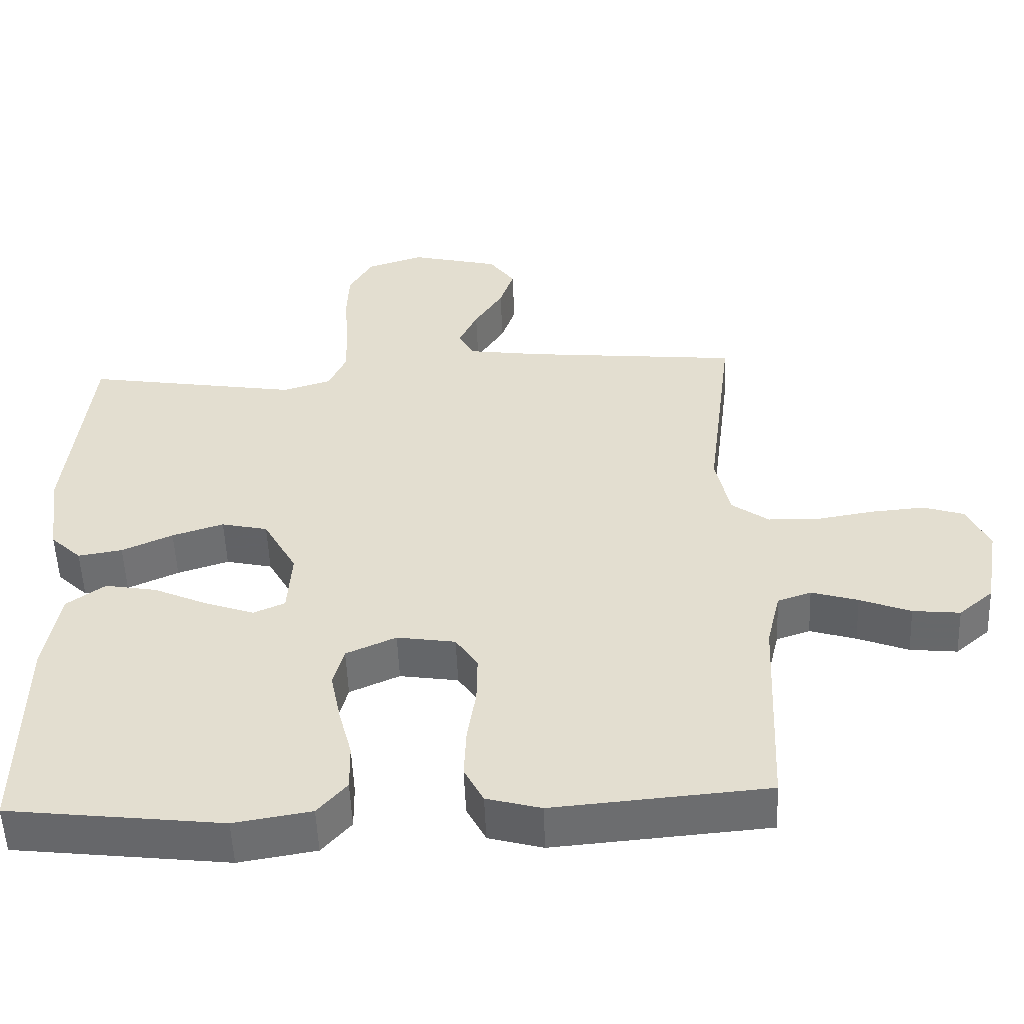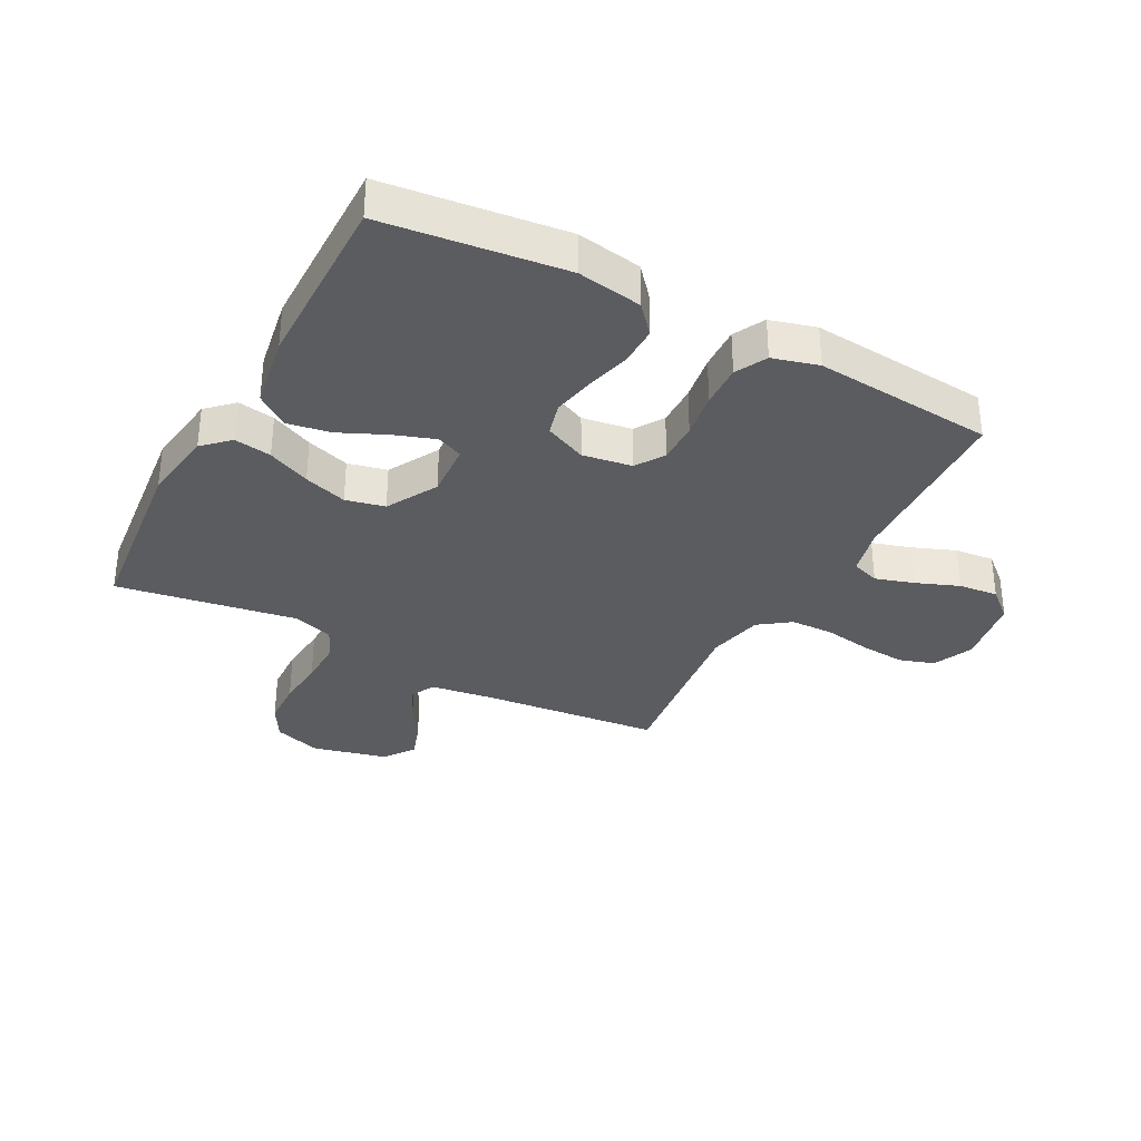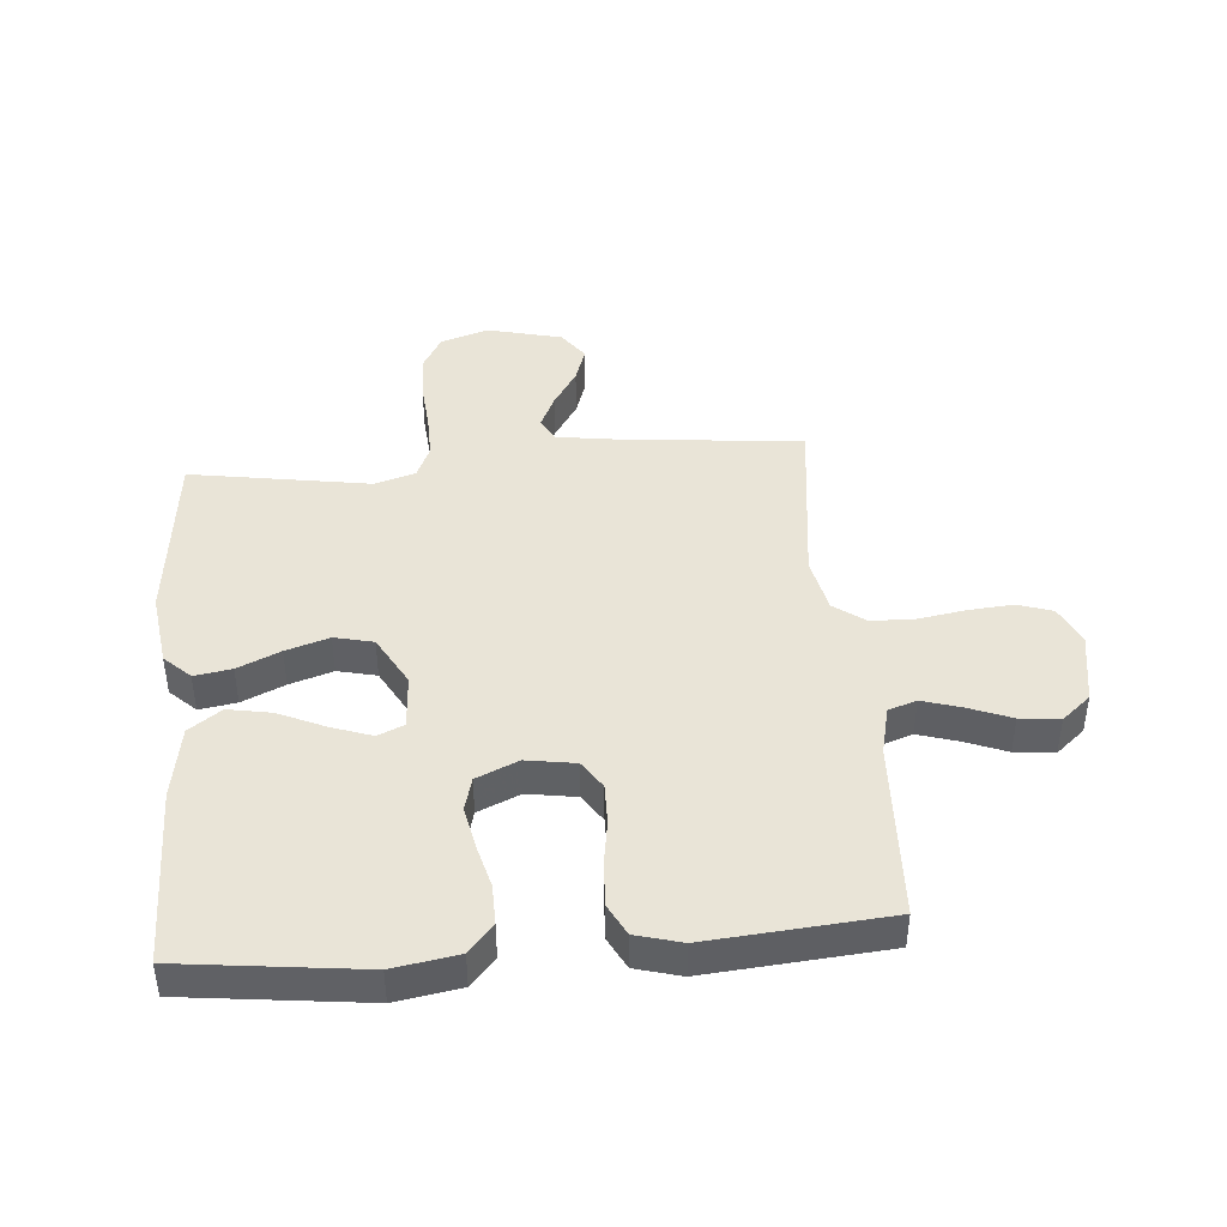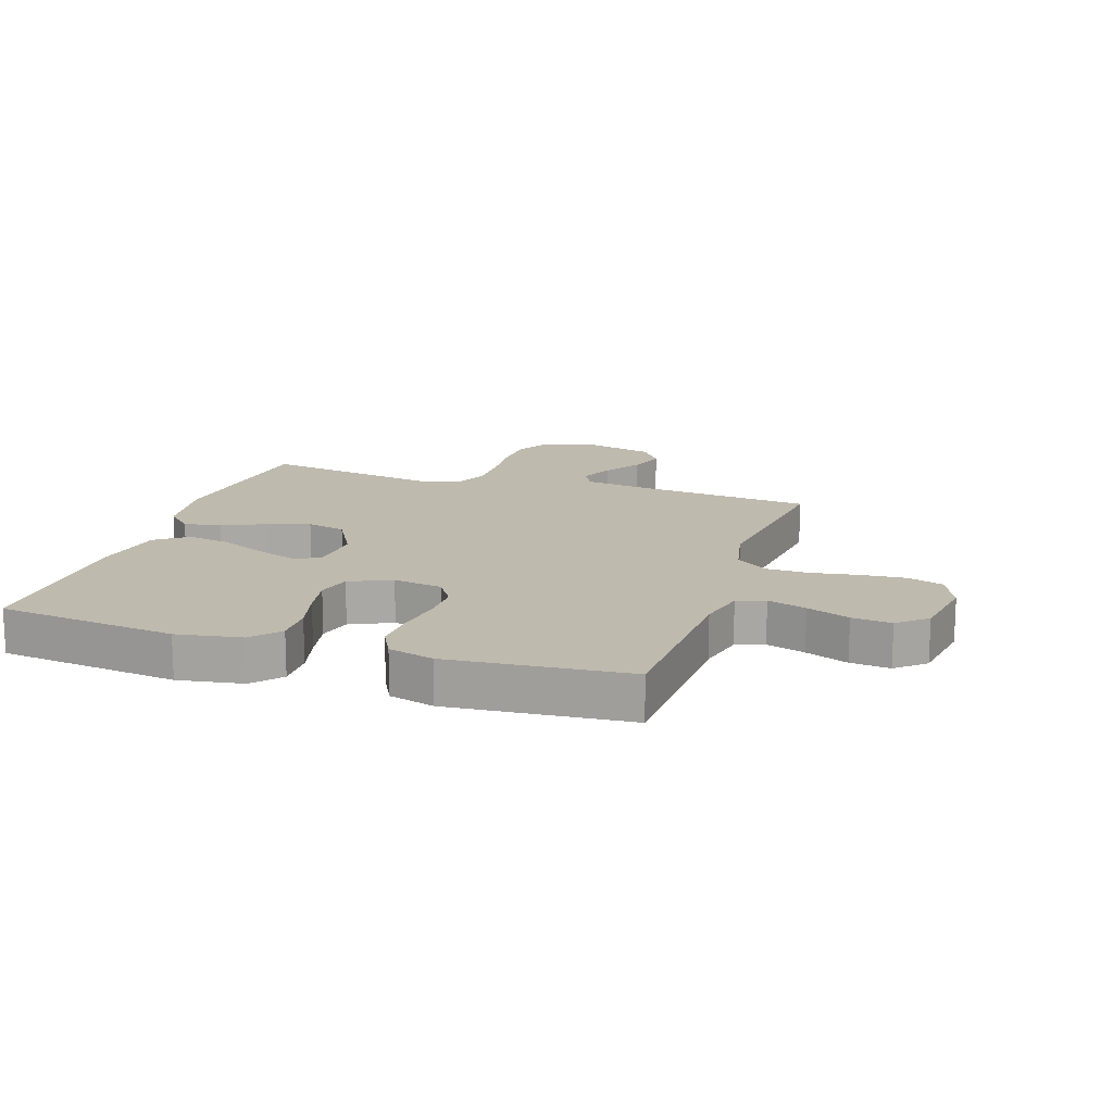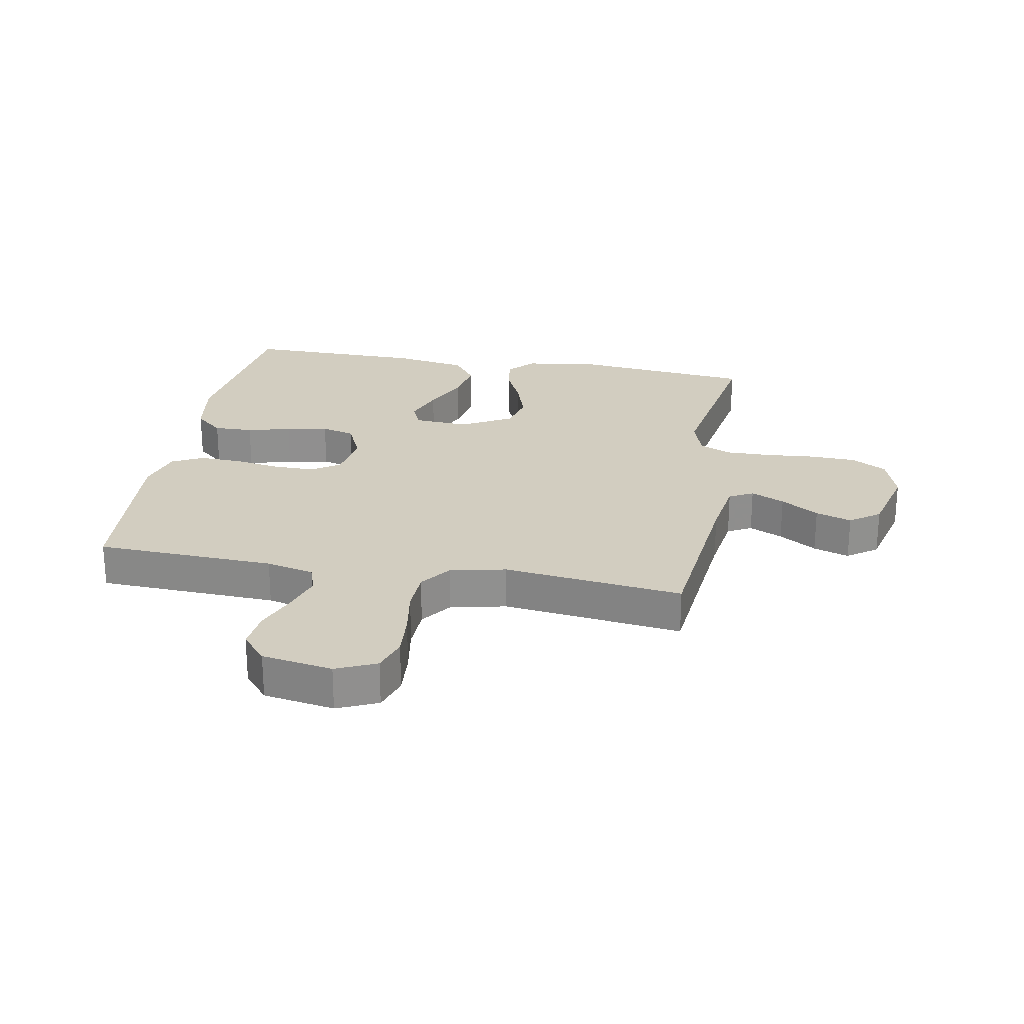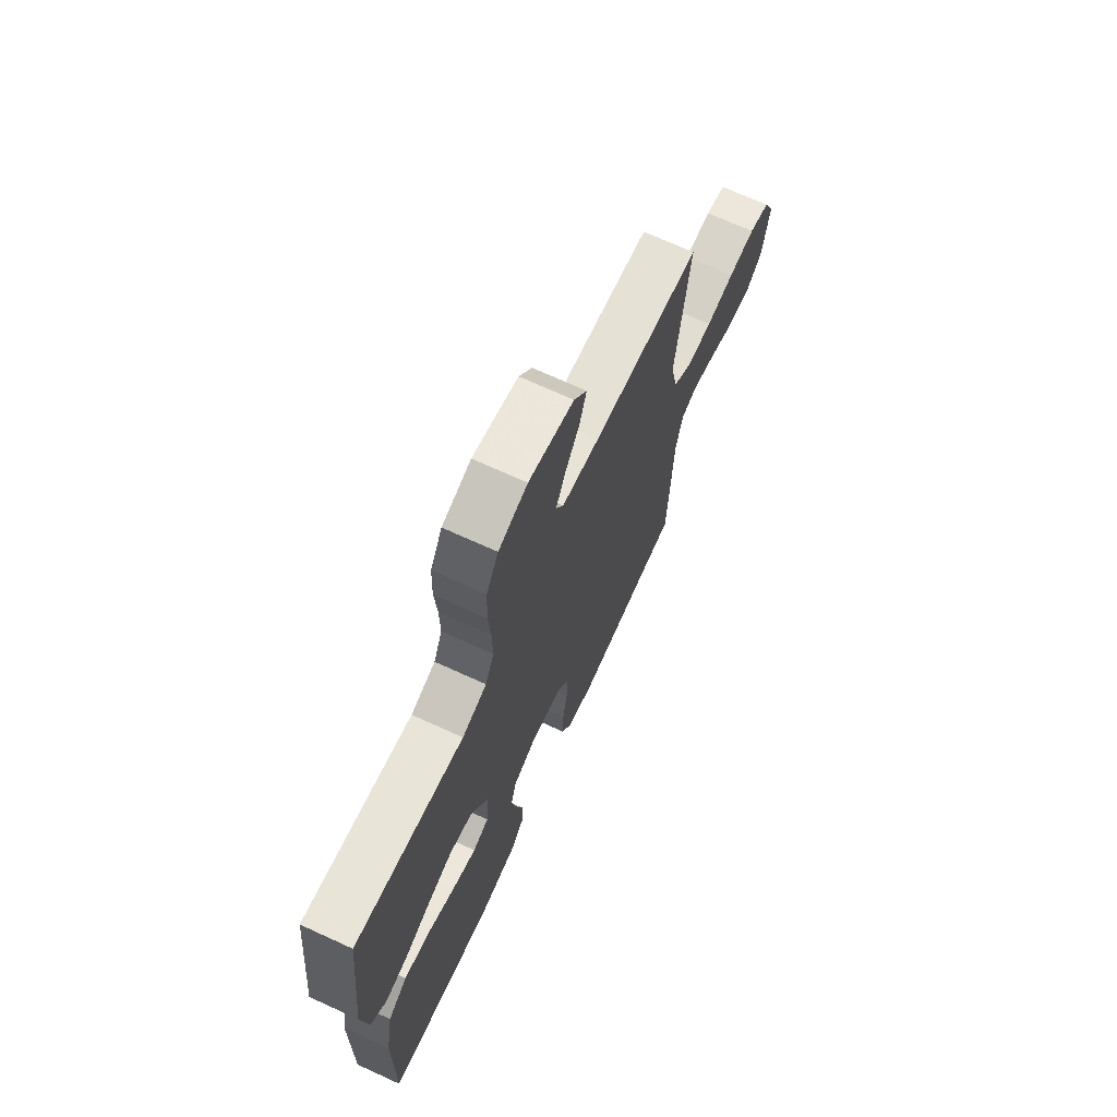
<metadata>
{"format":"obj","ext":"obj","renderer":"f3d","projection":"perspective","resolution":1024,"background":"white","views":[{"elev":-53.3,"azim":-177.7,"up":"+Z"},{"elev":-33.6,"azim":151.8,"up":"+Y"},{"elev":43.0,"azim":175.2,"up":"+Y"},{"elev":15.5,"azim":-161.9,"up":"+Y"},{"elev":24.7,"azim":-79.7,"up":"+Y"},{"elev":70.2,"azim":114.6,"up":"+Z"}]}
</metadata>
<code>
v 0.5 0.07 -0.5
v 0.2 0.07 -0.536
v 0.092 0.07 -0.518
v 0.051 0.07 -0.471
v 0.052 0.07 -0.405
v 0.071 0.07 -0.332
v 0.085 0.07 -0.262
v 0.07 0.07 -0.206
v 0 0.07 -0.175
v -0.082 0.07 -0.188
v -0.113 0.07 -0.235
v -0.112 0.07 -0.304
v -0.1 0.07 -0.38
v -0.097 0.07 -0.452
v -0.124 0.07 -0.504
v -0.2 0.07 -0.525
v -0.5 0.07 -0.5
v -0.513 0.07 -0.2
v -0.532 0.07 -0.12
v -0.579 0.07 -0.104
v -0.644 0.07 -0.124
v -0.715 0.07 -0.152
v -0.781 0.07 -0.159
v -0.829 0.07 -0.118
v -0.849 0.07 0
v -0.819 0.07 0.067
v -0.761 0.07 0.086
v -0.686 0.07 0.08
v -0.607 0.07 0.067
v -0.535 0.07 0.069
v -0.483 0.07 0.107
v -0.463 0.07 0.2
v -0.5 0.07 0.5
v -0.2 0.07 0.53
v -0.096 0.07 0.545
v -0.075 0.07 0.585
v -0.101 0.07 0.641
v -0.141 0.07 0.704
v -0.161 0.07 0.764
v -0.125 0.07 0.814
v 0 0.07 0.845
v 0.08 0.07 0.819
v 0.113 0.07 0.761
v 0.116 0.07 0.684
v 0.109 0.07 0.602
v 0.108 0.07 0.526
v 0.132 0.07 0.472
v 0.2 0.07 0.451
v 0.5 0.07 0.5
v 0.532 0.07 0.2
v 0.515 0.07 0.076
v 0.472 0.07 0.035
v 0.41 0.07 0.045
v 0.339 0.07 0.077
v 0.267 0.07 0.1
v 0.202 0.07 0.085
v 0.155 0.07 0
v 0.161 0.07 -0.091
v 0.205 0.07 -0.11
v 0.273 0.07 -0.086
v 0.35 0.07 -0.051
v 0.422 0.07 -0.038
v 0.476 0.07 -0.077
v 0.497 0.07 -0.2
v 0.5 0 -0.5
v 0.2 0 -0.536
v 0.092 0 -0.518
v 0.051 0 -0.471
v 0.052 0 -0.405
v 0.071 0 -0.332
v 0.085 0 -0.262
v 0.07 0 -0.206
v 0 0 -0.175
v -0.082 0 -0.188
v -0.113 0 -0.235
v -0.112 0 -0.304
v -0.1 0 -0.38
v -0.097 0 -0.452
v -0.124 0 -0.504
v -0.2 0 -0.525
v -0.5 0 -0.5
v -0.513 0 -0.2
v -0.532 0 -0.12
v -0.579 0 -0.104
v -0.644 0 -0.124
v -0.715 0 -0.152
v -0.781 0 -0.159
v -0.829 0 -0.118
v -0.849 0 0
v -0.819 0 0.067
v -0.761 0 0.086
v -0.686 0 0.08
v -0.607 0 0.067
v -0.535 0 0.069
v -0.483 0 0.107
v -0.463 0 0.2
v -0.5 0 0.5
v -0.2 0 0.53
v -0.096 0 0.545
v -0.075 0 0.585
v -0.101 0 0.641
v -0.141 0 0.704
v -0.161 0 0.764
v -0.125 0 0.814
v 0 0 0.845
v 0.08 0 0.819
v 0.113 0 0.761
v 0.116 0 0.684
v 0.109 0 0.602
v 0.108 0 0.526
v 0.132 0 0.472
v 0.2 0 0.451
v 0.5 0 0.5
v 0.532 0 0.2
v 0.515 0 0.076
v 0.472 0 0.035
v 0.41 0 0.045
v 0.339 0 0.077
v 0.267 0 0.1
v 0.202 0 0.085
v 0.155 0 0
v 0.161 0 -0.091
v 0.205 0 -0.11
v 0.273 0 -0.086
v 0.35 0 -0.051
v 0.422 0 -0.038
v 0.476 0 -0.077
v 0.497 0 -0.2
f 4 5 6
f 3 4 6
f 2 3 6
f 1 2 6
f 64 1 6
f 63 64 6
f 62 63 6
f 61 62 6
f 60 61 6
f 59 60 6 7
f 58 59 7 8
f 57 58 8 9
f 56 57 9 10
f 52 53 54
f 51 52 54
f 50 51 54
f 49 50 54
f 48 49 54
f 47 48 54 55
f 46 47 55 56
f 43 44 45
f 42 43 45
f 41 42 45
f 40 41 45
f 39 40 45
f 38 39 45
f 37 38 45
f 36 37 45 46
f 46 56 10
f 36 46 10
f 35 36 10
f 32 33 34
f 35 10 11
f 34 35 11
f 32 34 11
f 31 32 11
f 27 28 29
f 26 27 29
f 25 26 29
f 24 25 29
f 23 24 29
f 22 23 29
f 21 22 29
f 20 21 29 30
f 30 31 11
f 20 30 11
f 19 20 11
f 16 17 18
f 15 16 18
f 14 15 18
f 13 14 18
f 12 13 18
f 11 12 18 19
f 70 69 68
f 70 68 67
f 70 67 66
f 70 66 65
f 70 65 128
f 70 128 127
f 70 127 126
f 70 126 125
f 70 125 124
f 71 70 124 123
f 72 71 123 122
f 73 72 122 121
f 74 73 121 120
f 118 117 116
f 118 116 115
f 118 115 114
f 118 114 113
f 118 113 112
f 119 118 112 111
f 120 119 111 110
f 109 108 107
f 109 107 106
f 109 106 105
f 109 105 104
f 109 104 103
f 109 103 102
f 109 102 101
f 110 109 101 100
f 74 120 110
f 74 110 100
f 74 100 99
f 98 97 96
f 75 74 99
f 75 99 98
f 75 98 96
f 75 96 95
f 93 92 91
f 93 91 90
f 93 90 89
f 93 89 88
f 93 88 87
f 93 87 86
f 93 86 85
f 94 93 85 84
f 75 95 94
f 75 94 84
f 75 84 83
f 82 81 80
f 82 80 79
f 82 79 78
f 82 78 77
f 82 77 76
f 83 82 76 75
f 1 65 66 2
f 2 66 67 3
f 3 67 68 4
f 4 68 69 5
f 5 69 70 6
f 6 70 71 7
f 7 71 72 8
f 8 72 73 9
f 9 73 74 10
f 10 74 75 11
f 11 75 76 12
f 12 76 77 13
f 13 77 78 14
f 14 78 79 15
f 15 79 80 16
f 16 80 81 17
f 17 81 82 18
f 18 82 83 19
f 19 83 84 20
f 20 84 85 21
f 21 85 86 22
f 22 86 87 23
f 23 87 88 24
f 24 88 89 25
f 25 89 90 26
f 26 90 91 27
f 27 91 92 28
f 28 92 93 29
f 29 93 94 30
f 30 94 95 31
f 31 95 96 32
f 32 96 97 33
f 33 97 98 34
f 34 98 99 35
f 35 99 100 36
f 36 100 101 37
f 37 101 102 38
f 38 102 103 39
f 39 103 104 40
f 40 104 105 41
f 41 105 106 42
f 42 106 107 43
f 43 107 108 44
f 44 108 109 45
f 45 109 110 46
f 46 110 111 47
f 47 111 112 48
f 48 112 113 49
f 49 113 114 50
f 50 114 115 51
f 51 115 116 52
f 52 116 117 53
f 53 117 118 54
f 54 118 119 55
f 55 119 120 56
f 56 120 121 57
f 57 121 122 58
f 58 122 123 59
f 59 123 124 60
f 60 124 125 61
f 61 125 126 62
f 62 126 127 63
f 63 127 128 64
f 64 128 65 1

</code>
